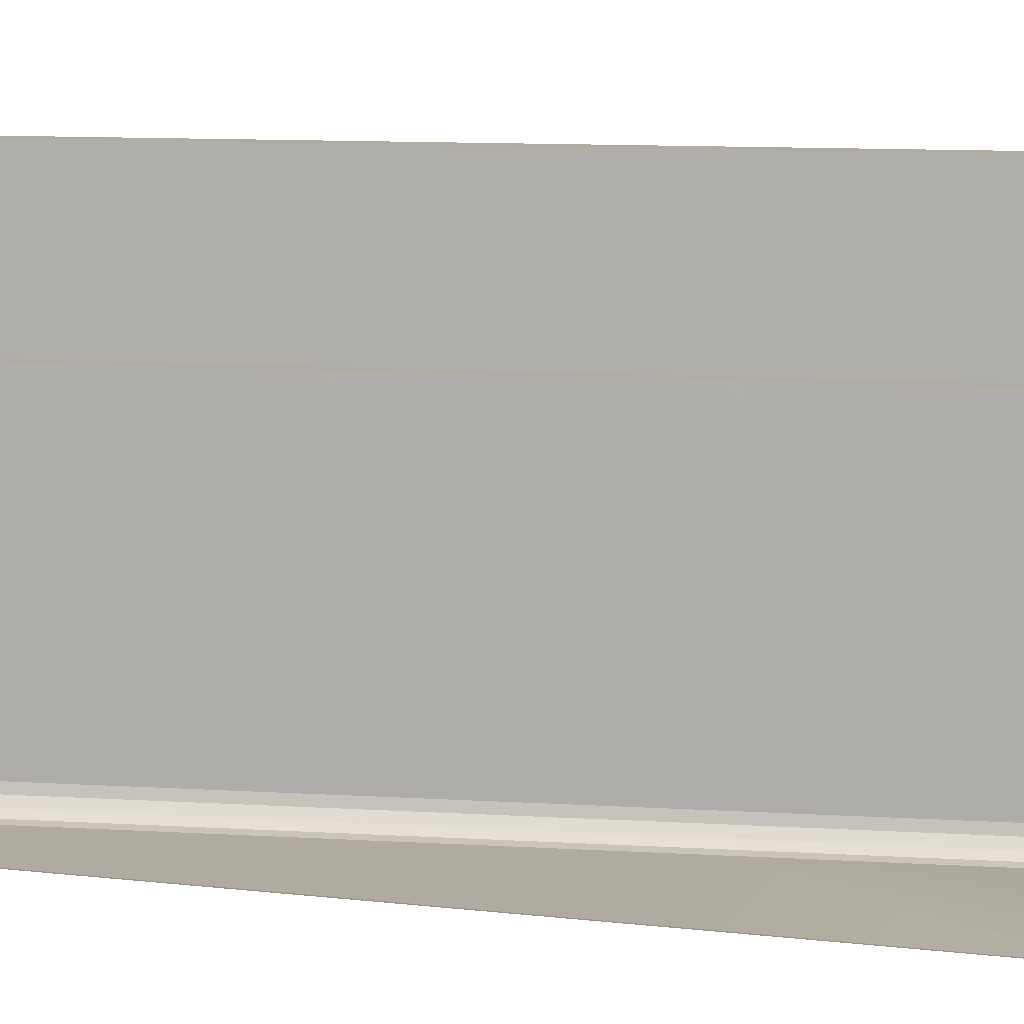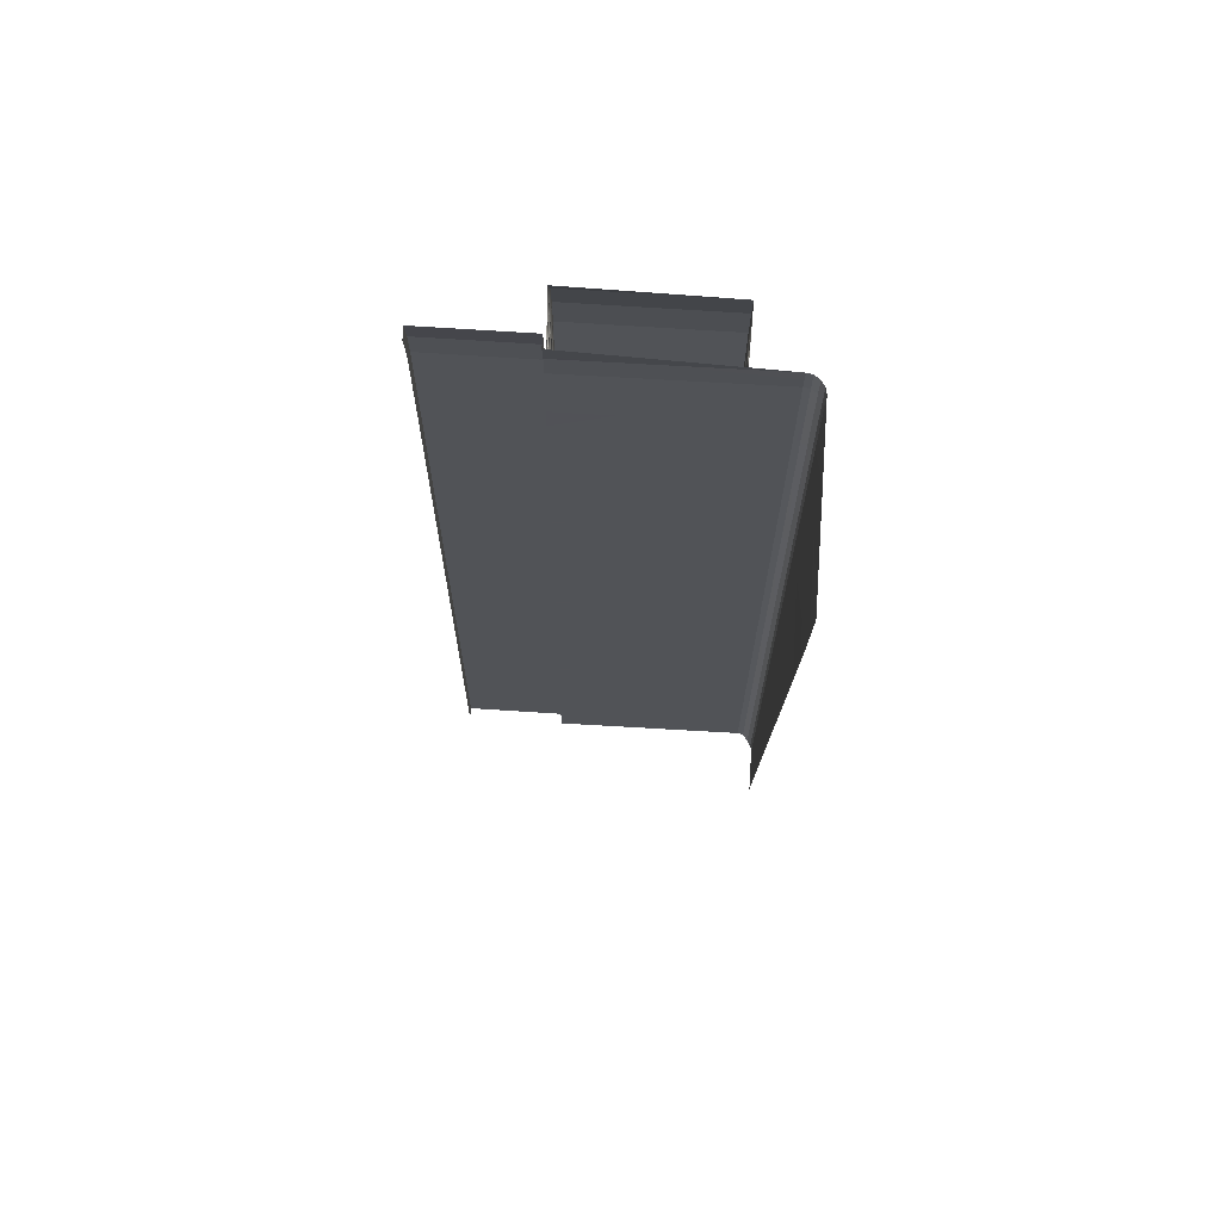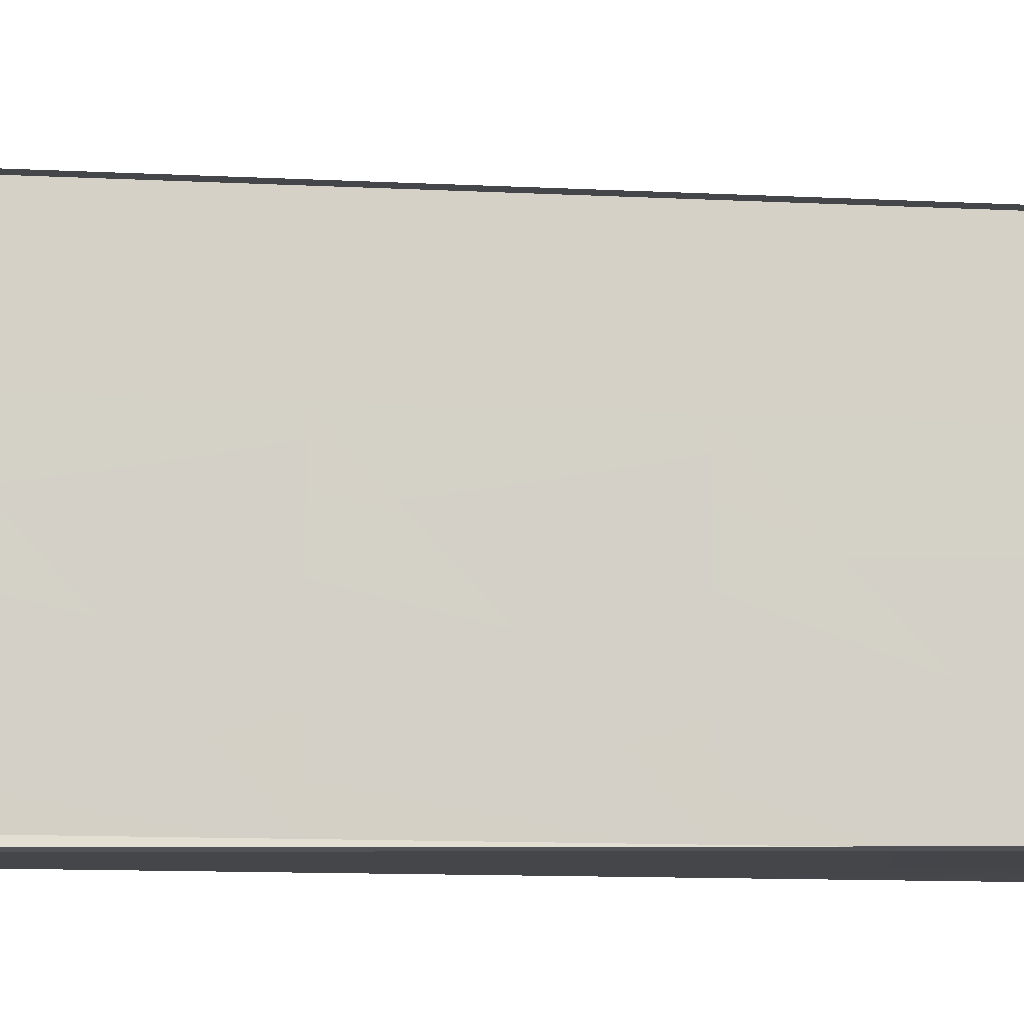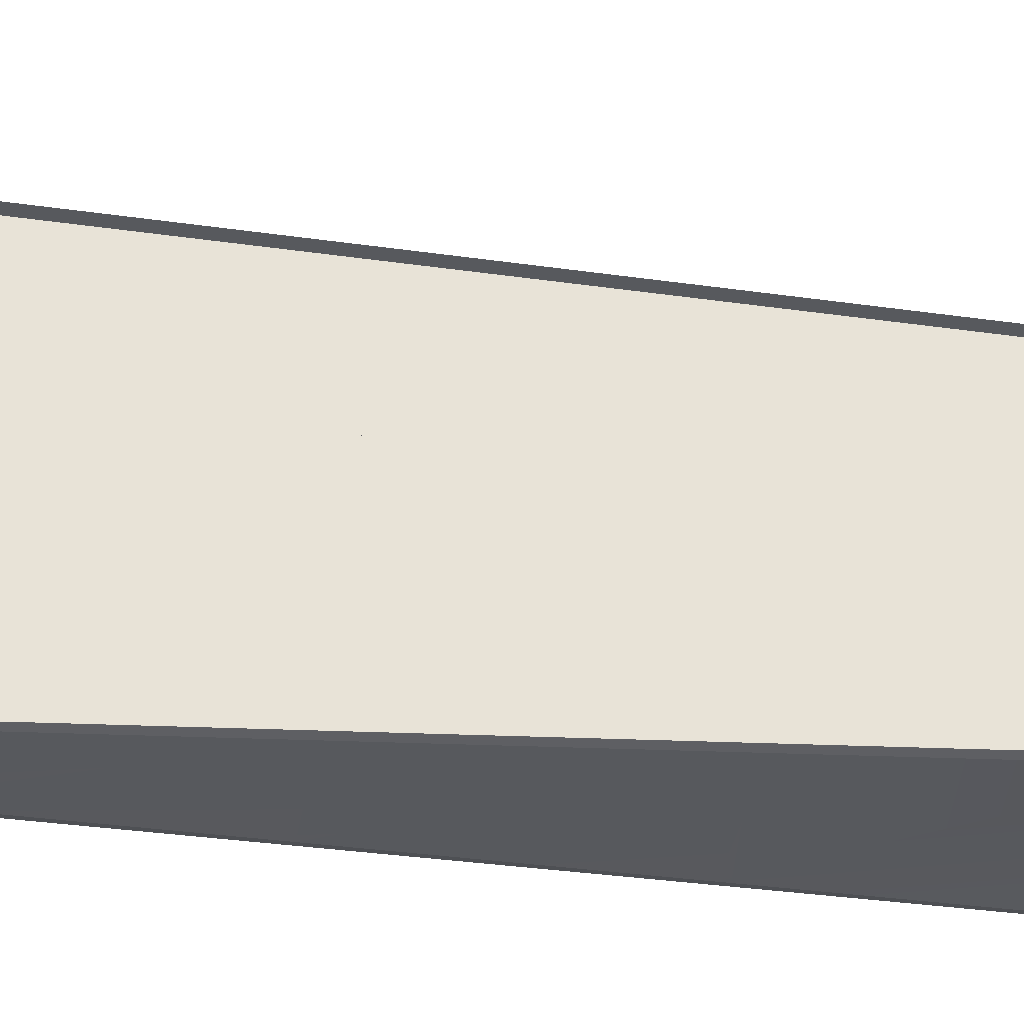
<metadata>
{"format":"obj","ext":"obj","renderer":"f3d","projection":"perspective","resolution":1024,"background":"white","views":[{"elev":9.7,"azim":104.1,"up":"+Z"},{"elev":72.2,"azim":93.7,"up":"+Y"},{"elev":-9.9,"azim":86.0,"up":"+Z"},{"elev":-29.7,"azim":81.8,"up":"+Z"}]}
</metadata>
<code>
o LM_L_LH3_LFlip
v 11.83 -2.03 -19.55
v -11.87 1.479 -19.55
v -11.81 -1.869 -19.55
v -11.87 1.479 -19.55
v -12.71 1.521 -19.37
v -12.63 -1.905 -19.37
v -12.71 1.521 -19.37
v -13.51 1.565 -18.85
v -13.43 -1.941 -18.85
v -11.81 -1.869 -19.55
v -11.87 1.479 -19.55
v -12.63 -1.905 -19.37
v -13.51 1.565 -18.85
v -14.04 1.595 -18.07
v -13.97 -1.965 -18.08
v -12.63 -1.905 -19.37
v -12.71 1.521 -19.37
v -13.43 -1.941 -18.85
v -13.43 -1.941 -18.85
v -13.51 1.565 -18.85
v -13.97 -1.965 -18.08
v -14.04 1.595 -18.07
v -14.22 1.605 -17.23
v -14.15 -1.973 -17.23
v -13.97 -1.965 -18.08
v -14.04 1.595 -18.07
v -14.15 -1.973 -17.23
v 11.83 -2.03 -19.55
v -11.81 -1.869 -19.55
v -10.88 -14.51 -19.55
v -11.81 -1.869 -19.55
v -12.63 -1.905 -19.37
v -11.76 -14.51 -19.38
v 11.83 -2.03 -19.55
v 10.83 -14.65 -19.55
v 11.71 -14.66 -19.38
v -19.8 6.632 -11.18
v -20.59 1.821 -11.18
v -14.27 1.628 -11.18
v -12.63 -1.905 -19.37
v -13.43 -1.941 -18.85
v -12.56 -14.52 -18.85
v -10.88 -14.51 -19.55
v 10.83 -14.65 -19.55
v 11.83 -2.03 -19.55
v -13.43 -1.941 -18.85
v -13.97 -1.965 -18.08
v -13.1 -14.53 -18.08
v -13.97 -1.965 -18.08
v -14.15 -1.973 -17.23
v -13.28 -14.53 -17.23
v -14.27 1.628 -11.18
v -20.59 1.821 -11.18
v -14.18 -1.978 -11.18
v -10.88 -14.51 -19.55
v -11.81 -1.869 -19.55
v -11.76 -14.51 -19.38
v -11.76 -14.51 -19.38
v -12.63 -1.905 -19.37
v -12.56 -14.52 -18.85
v -20.66 -3.076 -11.18
v -14.18 -1.978 -11.18
v -12.56 -14.52 -18.85
v -13.43 -1.941 -18.85
v -13.1 -14.53 -18.08
v -14.22 1.605 -17.23
v -14.03 1.594 10.5
v -14.15 -1.973 -17.23
v -19.8 6.632 -11.18
v -19.8 6.632 10.04
v -20.59 1.821 -11.18
v -13.1 -14.53 -18.08
v -13.97 -1.965 -18.08
v -13.28 -14.53 -17.23
v -14.18 -1.978 -11.18
v -20.66 -3.076 -11.18
v -13.32 -14.5 -11.18
v -17.9 11.07 10.04
v -19.8 6.632 10.04
v -19.8 6.632 -11.18
v -20.59 1.821 -11.18
v -20.59 1.821 10.04
v -20.66 -3.076 -11.18
v -13.59 4.965 10.5
v -14.03 1.594 10.5
v -14.22 1.605 -17.23
v 11.71 -14.66 -19.38
v 10.83 -14.65 -19.55
v 9.613 -40.62 -19.38
v -20.66 -3.076 -11.18
v -19.8 -15.4 -11.18
v -13.32 -14.5 -11.18
v -19.8 6.632 10.04
v -20.59 1.821 10.04
v -20.59 1.821 -11.18
v 10.83 -14.65 -19.55
v -10.88 -14.51 -19.55
v -8.953 -40.52 -19.55
v -13.09 -14.49 10.5
v -13.28 -14.53 -17.23
v -14.15 -1.973 -17.23
v -14.03 1.594 10.5
v -13.96 -1.965 10.5
v -14.15 -1.973 -17.23
v -10.88 -14.51 -19.55
v -11.76 -14.51 -19.38
v -9.839 -40.52 -19.38
v -11.76 -14.51 -19.38
v -12.56 -14.52 -18.85
v -10.65 -40.53 -18.85
v -19.8 6.632 10.04
v -17.9 11.07 10.04
v -13.8 5.045 10.04
v -12.56 -14.52 -18.85
v -13.1 -14.53 -18.08
v -11.19 -40.54 -18.08
v -13.1 -14.53 -18.08
v -13.28 -14.53 -17.23
v -11.37 -40.55 -17.23
v -20.59 1.821 10.04
v -20.66 -3.076 10.04
v -20.66 -3.076 -11.18
v -19.8 6.632 10.04
v -13.8 5.045 10.04
v -14.27 1.628 10.04
v -15.15 5.398 10.5
v -15.64 1.683 10.5
v -13.59 4.965 10.5
v -13.96 -1.965 10.5
v -13.09 -14.49 10.5
v -14.15 -1.973 -17.23
v -20.59 1.821 10.04
v -19.8 6.632 10.04
v -14.27 1.628 10.04
v 10.83 -14.65 -19.55
v 8.729 -40.6 -19.55
v 9.613 -40.62 -19.38
v -19.8 -15.4 -11.18
v -20.66 -3.076 -11.18
v -19.8 -15.4 10.04
v -15.64 1.683 10.5
v -14.03 1.594 10.5
v -13.59 4.965 10.5
v 8.729 -40.6 -19.55
v 10.83 -14.65 -19.55
v -8.953 -40.52 -19.55
v -20.59 1.821 10.04
v -14.27 1.628 10.04
v -14.18 -1.978 10.04
v -15.64 1.683 10.5
v -15.57 -2.037 10.5
v -14.03 1.594 10.5
v -8.953 -40.52 -19.55
v -10.88 -14.51 -19.55
v -9.839 -40.52 -19.38
v -20.66 -3.076 -11.18
v -20.66 -3.076 10.04
v -19.8 -15.4 10.04
v -9.839 -40.52 -19.38
v -11.76 -14.51 -19.38
v -10.65 -40.53 -18.85
v -15.57 -2.037 10.5
v -13.96 -1.965 10.5
v -14.03 1.594 10.5
v -15.15 5.398 10.5
v -15.15 5.398 25.04
v -15.64 1.683 10.5
v -11.41 -40.53 -11.18
v -13.32 -14.5 -11.18
v -19.8 -15.4 -11.18
v -20.66 -3.076 10.04
v -20.59 1.821 10.04
v -14.18 -1.978 10.04
v -10.65 -40.53 -18.85
v -12.56 -14.52 -18.85
v -11.19 -40.54 -18.08
v -11.19 -40.54 -18.08
v -13.1 -14.53 -18.08
v -11.37 -40.55 -17.23
v -15.64 1.683 10.5
v -15.64 1.683 25.04
v -15.57 -2.037 10.5
v -14.7 -14.6 10.5
v -13.96 -1.965 10.5
v -20.66 -3.076 10.04
v -14.18 -1.978 10.04
v -13.32 -14.5 10.04
v -15.15 5.398 25.04
v -15.64 1.683 25.04
v -15.64 1.683 10.5
v -14.7 -14.6 10.5
v -13.09 -14.49 10.5
v -13.96 -1.965 10.5
v -17.94 -40.96 -11.18
v -11.41 -40.53 -11.18
v -19.8 -15.4 -11.18
v -15.64 1.683 25.04
v -15.57 -2.037 25.04
v -15.57 -2.037 10.5
v -15.64 1.683 25.04
v -15.15 5.398 25.04
v -13.59 4.965 25.04
v -19.8 -15.4 10.04
v -20.66 -3.076 10.04
v -13.32 -14.5 10.04
v -14.03 1.594 25.04
v -15.64 1.683 25.04
v -13.59 4.965 25.04
v -11.37 -40.55 -17.23
v -13.28 -14.53 -17.23
v -11.18 -40.52 10.52
v -13.28 -14.53 -17.23
v -13.09 -14.49 10.5
v -11.18 -40.52 10.52
v 9.613 -40.62 -19.38
v 8.729 -40.6 -19.55
v 7.52 -66.58 -19.38
v -15.57 -2.037 25.04
v -15.64 1.683 25.04
v -14.03 1.594 25.04
v -14.7 -14.6 25.04
v -14.7 -14.6 10.5
v -15.57 -2.037 10.5
v -13.96 -1.965 25.04
v -15.57 -2.037 25.04
v -14.03 1.594 25.04
v -15.57 -2.037 25.04
v -14.7 -14.6 25.04
v -15.57 -2.037 10.5
v 8.729 -40.6 -19.55
v -8.953 -40.52 -19.55
v -7.025 -66.5 -19.55
v -19.8 -15.4 -11.18
v -19.8 -15.4 10.04
v -17.94 -40.96 10.04
v -8.953 -40.52 -19.55
v -9.839 -40.52 -19.38
v -7.919 -66.5 -19.38
v -17.94 -40.96 -11.18
v -19.8 -15.4 -11.18
v -17.94 -40.96 10.04
v -9.839 -40.52 -19.38
v -10.65 -40.53 -18.85
v -8.734 -66.51 -18.85
v -10.65 -40.53 -18.85
v -11.19 -40.54 -18.08
v -9.277 -66.52 -18.08
v -9.277 -66.52 -18.08
v -11.19 -40.54 -18.08
v -11.37 -40.55 -17.23
v -14.7 -14.6 25.04
v -15.57 -2.037 25.04
v -13.96 -1.965 25.04
v -13.09 -14.49 10.5
v -14.7 -14.6 10.5
v -11.18 -40.52 10.52
v -19.8 -15.4 10.04
v -13.32 -14.5 10.04
v -11.41 -40.53 10.04
v 8.729 -40.6 -19.55
v 6.627 -66.55 -19.55
v 7.52 -66.58 -19.38
v 6.627 -66.55 -19.55
v 8.729 -40.6 -19.55
v -7.025 -66.5 -19.55
v -13.09 -14.49 25.04
v -14.7 -14.6 25.04
v -13.96 -1.965 25.04
v -7.025 -66.5 -19.55
v -8.953 -40.52 -19.55
v -7.919 -66.5 -19.38
v -7.919 -66.5 -19.38
v -9.839 -40.52 -19.38
v -8.734 -66.51 -18.85
v -11.41 -40.53 -11.18
v -17.94 -40.96 -11.18
v -16.09 -66.51 -11.18
v -8.734 -66.51 -18.85
v -10.65 -40.53 -18.85
v -9.277 -66.52 -18.08
v -14.7 -14.6 10.5
v -14.7 -14.6 25.04
v -12.79 -40.69 10.52
v -9.463 -66.54 -17.23
v -9.277 -66.52 -18.08
v -11.37 -40.55 -17.23
v -14.7 -14.6 10.5
v -12.79 -40.69 10.52
v -11.18 -40.52 10.52
v -17.94 -40.96 10.04
v -19.8 -15.4 10.04
v -11.41 -40.53 10.04
v -9.496 -66.56 -11.18
v -11.41 -40.53 -11.18
v -16.09 -66.51 -11.18
v -14.7 -14.6 25.04
v -13.09 -14.49 25.04
v -11.18 -40.51 25.04
v -9.463 -66.54 -17.23
v -11.37 -40.55 -17.23
v -9.269 -66.51 10.54
v -11.37 -40.55 -17.23
v -11.18 -40.52 10.52
v -9.269 -66.51 10.54
v 7.52 -66.58 -19.38
v 6.627 -66.55 -19.55
v 5.411 -92.74 -19.38
v -14.7 -14.6 25.04
v -12.79 -40.69 25.04
v -12.79 -40.69 10.52
v -17.94 -40.96 -11.18
v -17.94 -40.96 10.04
v -16.09 -66.51 10.04
v 6.627 -66.55 -19.55
v -7.025 -66.5 -19.55
v -5.09 -92.55 -19.55
v -16.09 -66.51 -11.18
v -17.94 -40.96 -11.18
v -16.09 -66.51 10.04
v -7.025 -66.5 -19.55
v -7.919 -66.5 -19.38
v -5.993 -92.55 -19.38
v -7.919 -66.5 -19.38
v -8.734 -66.51 -18.85
v -6.814 -92.56 -18.85
v -8.734 -66.51 -18.85
v -9.277 -66.52 -18.08
v -7.361 -92.58 -18.08
v -7.361 -92.58 -18.08
v -9.277 -66.52 -18.08
v -9.463 -66.54 -17.23
v -12.79 -40.69 25.04
v -14.7 -14.6 25.04
v -11.18 -40.51 25.04
v -11.18 -40.52 10.52
v -12.79 -40.69 10.52
v -9.269 -66.51 10.54
v -17.94 -40.96 10.04
v -11.41 -40.53 10.04
v -16.09 -66.51 10.04
v 6.627 -66.55 -19.55
v 4.509 -92.71 -19.55
v 5.411 -92.74 -19.38
v 4.509 -92.71 -19.55
v 6.627 -66.55 -19.55
v -5.09 -92.55 -19.55
v -5.09 -92.55 -19.55
v -7.025 -66.5 -19.55
v -5.993 -92.55 -19.38
v -5.993 -92.55 -19.38
v -7.919 -66.5 -19.38
v -6.814 -92.56 -18.85
v -9.496 -66.56 -11.18
v -16.09 -66.51 -11.18
v -14.24 -92.07 -11.18
v -6.814 -92.56 -18.85
v -8.734 -66.51 -18.85
v -7.361 -92.58 -18.08
v -12.79 -40.69 10.52
v -12.79 -40.69 25.04
v -10.88 -66.75 10.54
v -7.547 -92.61 -17.23
v -7.361 -92.58 -18.08
v -9.463 -66.54 -17.23
v -11.41 -40.53 10.04
v -9.496 -66.56 10.04
v -16.09 -66.51 10.04
v -12.79 -40.69 10.52
v -10.88 -66.75 10.54
v -9.269 -66.51 10.54
v -14.24 -92.07 -11.18
v -16.09 -66.51 -11.18
v -16.09 -66.51 10.04
v -7.585 -92.59 -11.18
v -9.496 -66.56 -11.18
v -14.24 -92.07 -11.18
v -12.79 -40.69 25.04
v -11.18 -40.51 25.04
v -9.269 -66.51 25.04
v -7.547 -92.61 -17.23
v -9.463 -66.54 -17.23
v -7.352 -92.58 10.56
v -9.463 -66.54 -17.23
v -9.269 -66.51 10.54
v -7.352 -92.58 10.56
v -12.79 -40.69 25.04
v -10.88 -66.75 25.04
v -10.88 -66.75 10.54
v 5.411 -92.74 -19.38
v 4.509 -92.71 -19.55
v 3.433 -117.3 -19.38
v 4.509 -92.71 -19.55
v -5.09 -92.55 -19.55
v -3.27 -117.1 -19.55
v -5.09 -92.55 -19.55
v -5.993 -92.55 -19.38
v -4.182 -117.1 -19.38
v -5.993 -92.55 -19.38
v -6.814 -92.56 -18.85
v -5.008 -117.1 -18.85
v -6.814 -92.56 -18.85
v -7.361 -92.58 -18.08
v -5.558 -117.1 -18.08
v -5.558 -117.1 -18.08
v -7.361 -92.58 -18.08
v -7.547 -92.61 -17.23
v -10.88 -66.75 25.04
v -12.79 -40.69 25.04
v -9.269 -66.51 25.04
v -16.09 -66.51 10.04
v -9.496 -66.56 10.04
v -14.24 -92.07 10.04
v -9.269 -66.51 10.54
v -10.88 -66.75 10.54
v -7.352 -92.58 10.56
v 4.509 -92.71 -19.55
v 2.524 -117.2 -19.55
v 3.433 -117.3 -19.38
v -14.24 -92.07 10.04
v -14.24 -92.07 -11.18
v -16.09 -66.51 10.04
v 2.524 -117.2 -19.55
v 4.509 -92.71 -19.55
v -3.27 -117.1 -19.55
v -3.27 -117.1 -19.55
v -5.09 -92.55 -19.55
v -4.182 -117.1 -19.38
v -4.182 -117.1 -19.38
v -5.993 -92.55 -19.38
v -5.008 -117.1 -18.85
v -5.008 -117.1 -18.85
v -6.814 -92.56 -18.85
v -5.558 -117.1 -18.08
v -7.585 -92.59 -11.18
v -14.24 -92.07 -11.18
v -12.39 -117.6 -11.18
v -5.746 -117.1 -17.23
v -5.558 -117.1 -18.08
v -7.547 -92.61 -17.23
v -10.88 -66.75 10.54
v -10.88 -66.75 25.04
v -8.97 -92.88 10.56
v -9.496 -66.56 10.04
v -7.585 -92.59 10.04
v -14.24 -92.07 10.04
v -10.88 -66.75 10.54
v -8.97 -92.88 10.56
v -7.352 -92.58 10.56
v -2.983 -118.6 -19.55
v 2.524 -117.2 -19.55
v -3.27 -117.1 -19.55
v -3.204 -118.1 -19.55
v -3.27 -117.1 -19.55
v -4.182 -117.1 -19.38
v -12.39 -117.6 -11.18
v -14.24 -92.07 -11.18
v -14.24 -92.07 10.04
v -3.27 -117.1 -19.55
v -3.204 -118.1 -19.55
v -2.983 -118.6 -19.55
v -4.101 -118.3 -19.38
v -4.182 -117.1 -19.38
v -5.008 -117.1 -18.85
v -4.101 -118.3 -19.38
v -3.204 -118.1 -19.55
v -4.182 -117.1 -19.38
v -4.907 -118.5 -18.85
v -4.101 -118.3 -19.38
v -5.008 -117.1 -18.85
v -5.674 -118.6 -11.18
v -7.585 -92.59 -11.18
v -12.39 -117.6 -11.18
v -4.907 -118.5 -18.85
v -5.008 -117.1 -18.85
v -5.558 -117.1 -18.08
v -10.88 -66.75 25.04
v -9.269 -66.51 25.04
v -7.352 -92.58 25.04
v -5.746 -117.1 -17.23
v -7.547 -92.61 -17.23
v -5.549 -117.1 10.58
v -7.547 -92.61 -17.23
v -7.352 -92.58 10.56
v -5.549 -117.1 10.58
v -10.88 -66.75 25.04
v -8.97 -92.88 25.04
v -8.97 -92.88 10.56
v -8.97 -92.88 25.04
v -10.88 -66.75 25.04
v -7.352 -92.58 25.04
v -7.352 -92.58 10.56
v -8.97 -92.88 10.56
v -5.549 -117.1 10.58
v -14.24 -92.07 10.04
v -7.585 -92.59 10.04
v -12.39 -117.6 10.04
v -12.39 -117.6 10.04
v -12.39 -117.6 -11.18
v -14.24 -92.07 10.04
v -8.97 -92.88 10.56
v -8.97 -92.88 25.04
v -7.169 -117.5 10.58
v -8.97 -92.88 10.56
v -7.169 -117.5 10.58
v -5.549 -117.1 10.58
v -8.97 -92.88 25.04
v -7.352 -92.58 25.04
v -5.549 -117.1 25.04
v -8.97 -92.88 25.04
v -7.169 -117.5 25.04
v -7.169 -117.5 10.58
v -7.169 -117.5 25.04
v -8.97 -92.88 25.04
v -5.549 -117.1 25.04
f 3 2 1
f 6 5 4
f 9 8 7
f 12 11 10
f 15 14 13
f 18 17 16
f 21 20 19
f 24 23 22
f 27 26 25
f 30 29 28
f 33 32 31
f 36 35 34
f 39 38 37
f 42 41 40
f 45 44 43
f 48 47 46
f 51 50 49
f 54 53 52
f 57 56 55
f 60 59 58
f 62 61 53
f 65 64 63
f 68 67 66
f 71 70 69
f 74 73 72
f 77 76 75
f 80 79 78
f 83 82 81
f 86 85 84
f 89 88 87
f 92 91 90
f 95 94 93
f 98 97 96
f 101 100 99
f 104 103 102
f 107 106 105
f 110 109 108
f 113 112 111
f 116 115 114
f 119 118 117
f 122 121 120
f 125 124 123
f 128 127 126
f 131 130 129
f 134 133 132
f 137 136 135
f 140 139 138
f 143 142 141
f 146 145 144
f 149 148 147
f 152 151 150
f 155 154 153
f 158 157 156
f 161 160 159
f 164 163 162
f 167 166 165
f 170 169 168
f 173 172 171
f 176 175 174
f 179 178 177
f 182 181 180
f 184 183 151
f 187 186 185
f 190 189 188
f 193 192 191
f 196 195 194
f 199 198 197
f 202 201 200
f 205 204 203
f 208 207 206
f 211 210 209
f 214 213 212
f 217 216 215
f 220 219 218
f 223 222 221
f 226 225 224
f 229 228 227
f 232 231 230
f 235 234 233
f 238 237 236
f 241 240 239
f 244 243 242
f 247 246 245
f 250 249 248
f 253 252 251
f 256 255 254
f 259 258 257
f 262 261 260
f 265 264 263
f 268 267 266
f 271 270 269
f 274 273 272
f 277 276 275
f 280 279 278
f 283 282 281
f 286 285 284
f 289 288 287
f 292 291 290
f 295 294 293
f 298 297 296
f 301 300 299
f 304 303 302
f 307 306 305
f 310 309 308
f 313 312 311
f 316 315 314
f 319 318 317
f 322 321 320
f 325 324 323
f 328 327 326
f 331 330 329
f 334 333 332
f 337 336 335
f 340 339 338
f 343 342 341
f 346 345 344
f 349 348 347
f 352 351 350
f 355 354 353
f 358 357 356
f 361 360 359
f 364 363 362
f 367 366 365
f 370 369 368
f 373 372 371
f 376 375 374
f 379 378 377
f 382 381 380
f 385 384 383
f 388 387 386
f 391 390 389
f 394 393 392
f 397 396 395
f 400 399 398
f 403 402 401
f 406 405 404
f 409 408 407
f 412 411 410
f 415 414 413
f 418 417 416
f 421 420 419
f 424 423 422
f 427 426 425
f 430 429 428
f 433 432 431
f 436 435 434
f 439 438 437
f 442 441 440
f 445 444 443
f 448 447 446
f 451 450 449
f 454 453 452
f 457 456 455
f 460 459 458
f 463 462 461
f 466 465 464
f 469 468 467
f 472 471 470
f 475 474 473
f 478 477 476
f 481 480 479
f 484 483 482
f 487 486 485
f 490 489 488
f 493 492 491
f 496 495 494
f 499 498 497
f 502 501 500
f 505 504 503
f 508 507 506
f 511 510 509
f 514 513 512

</code>
